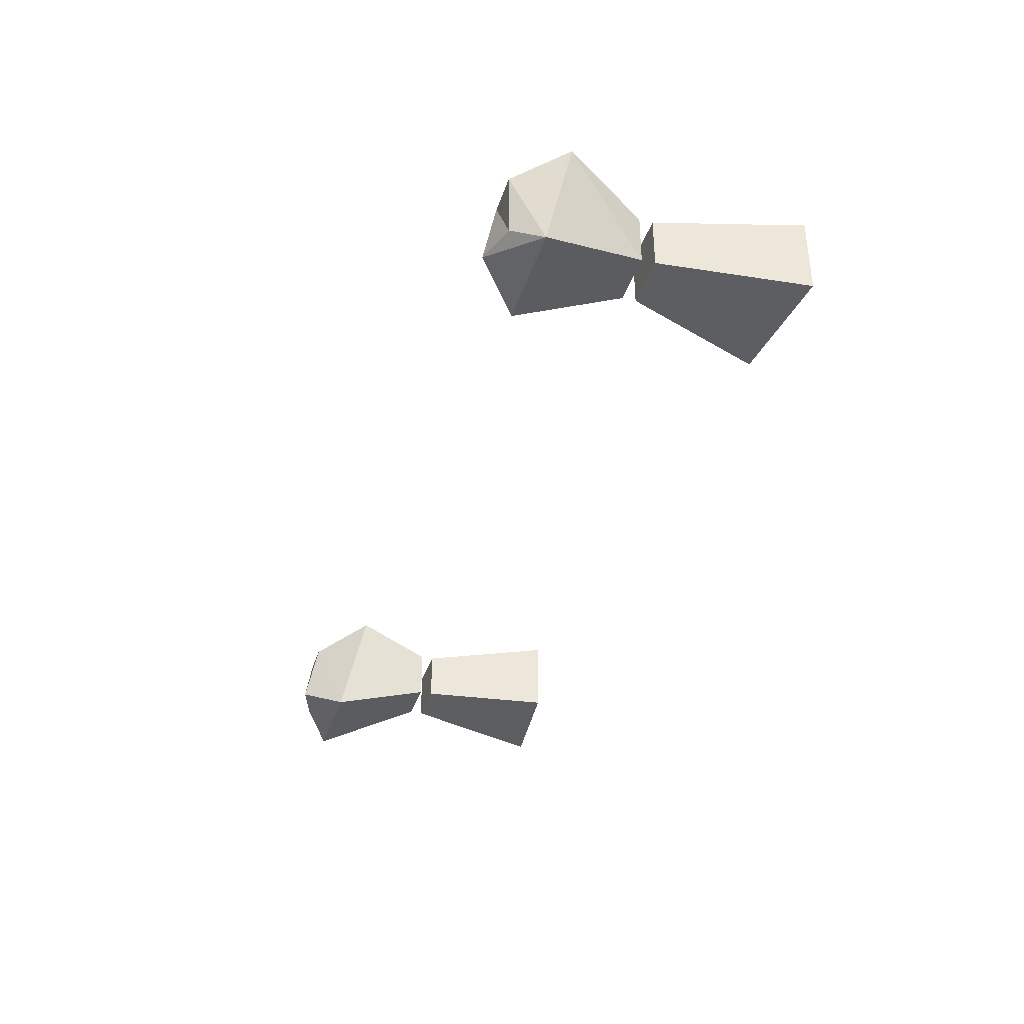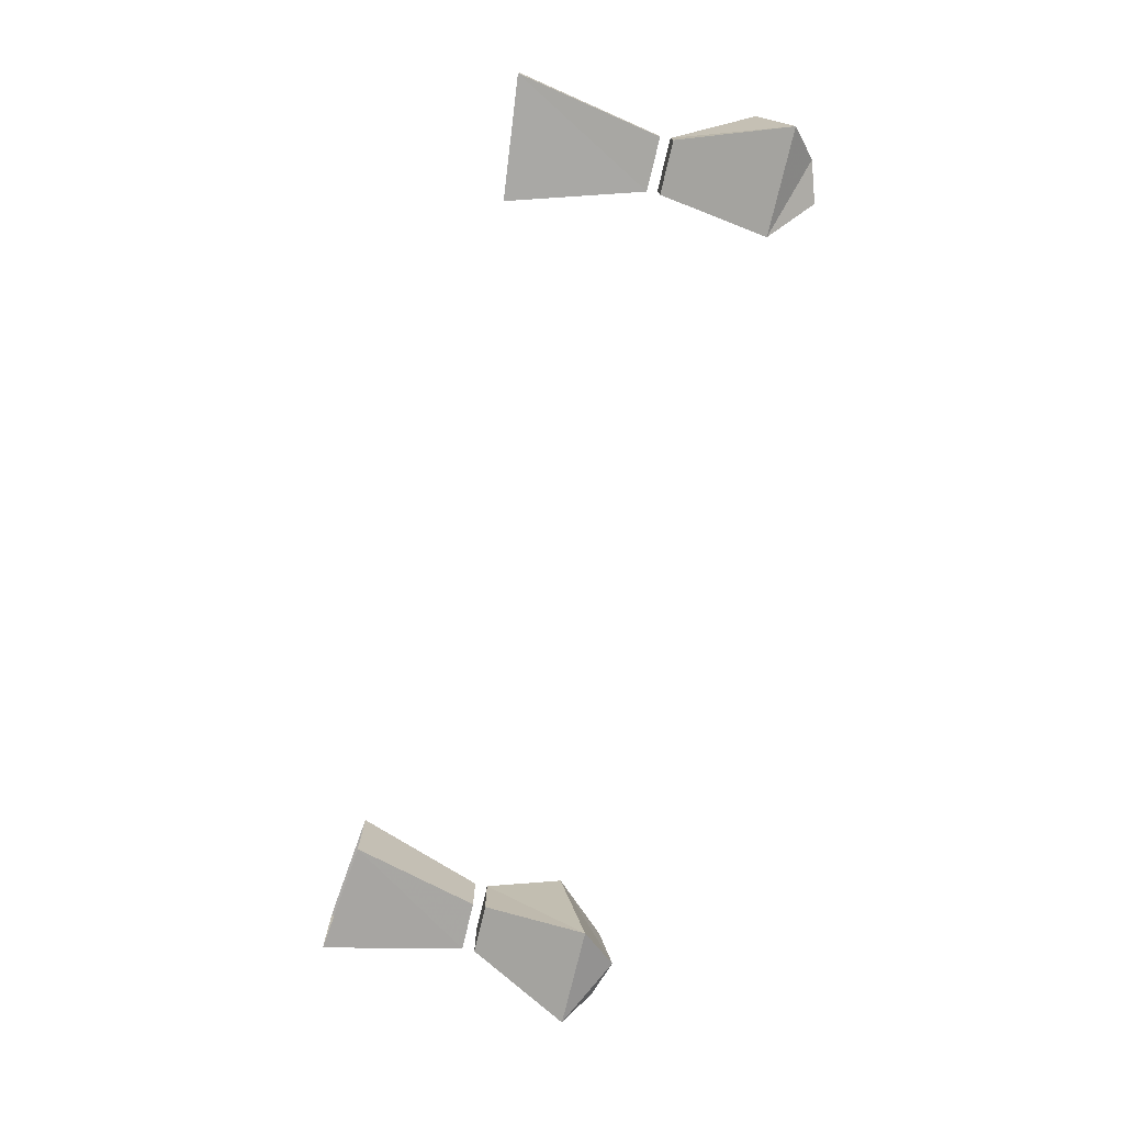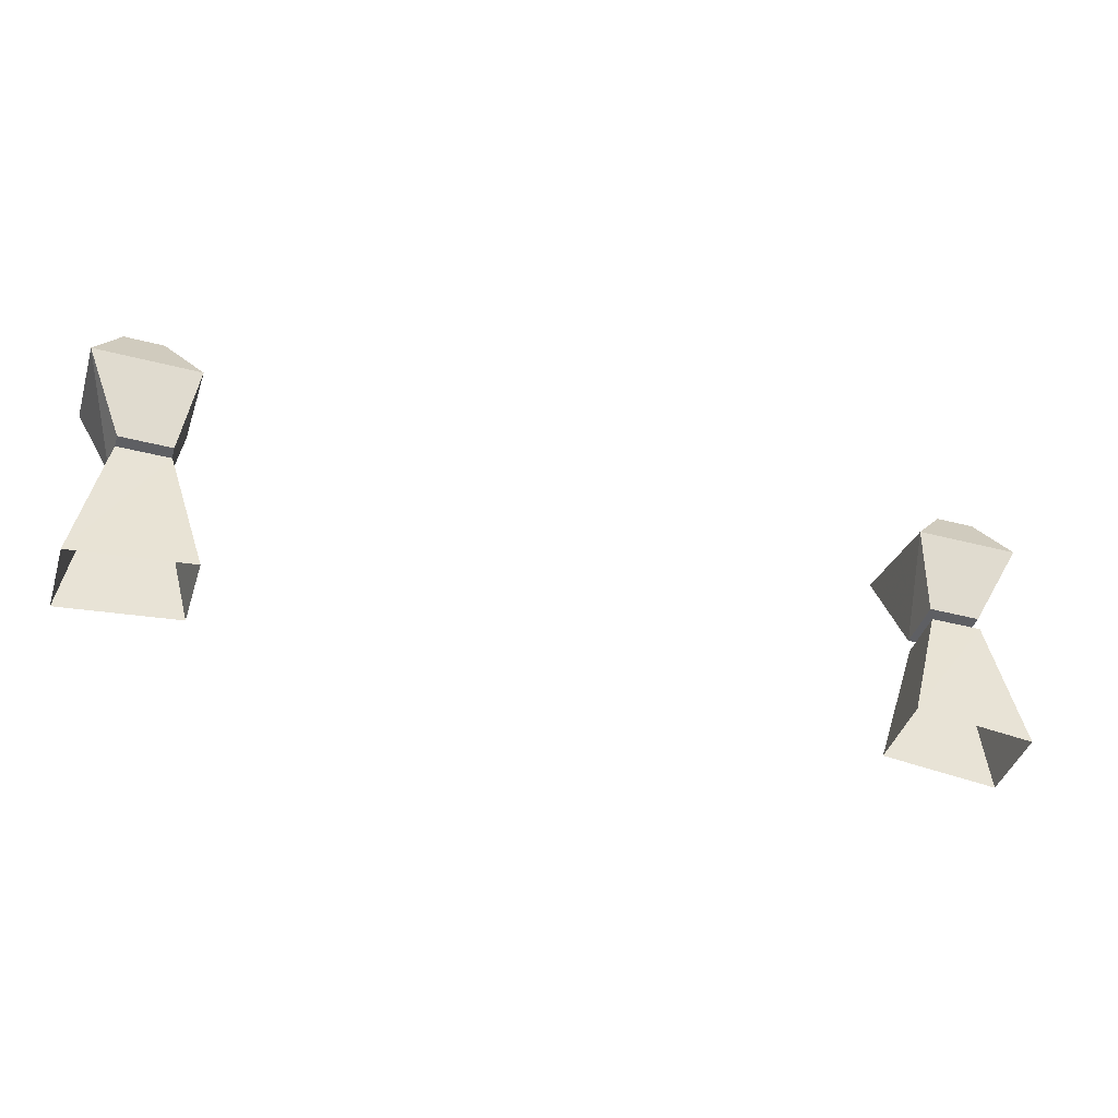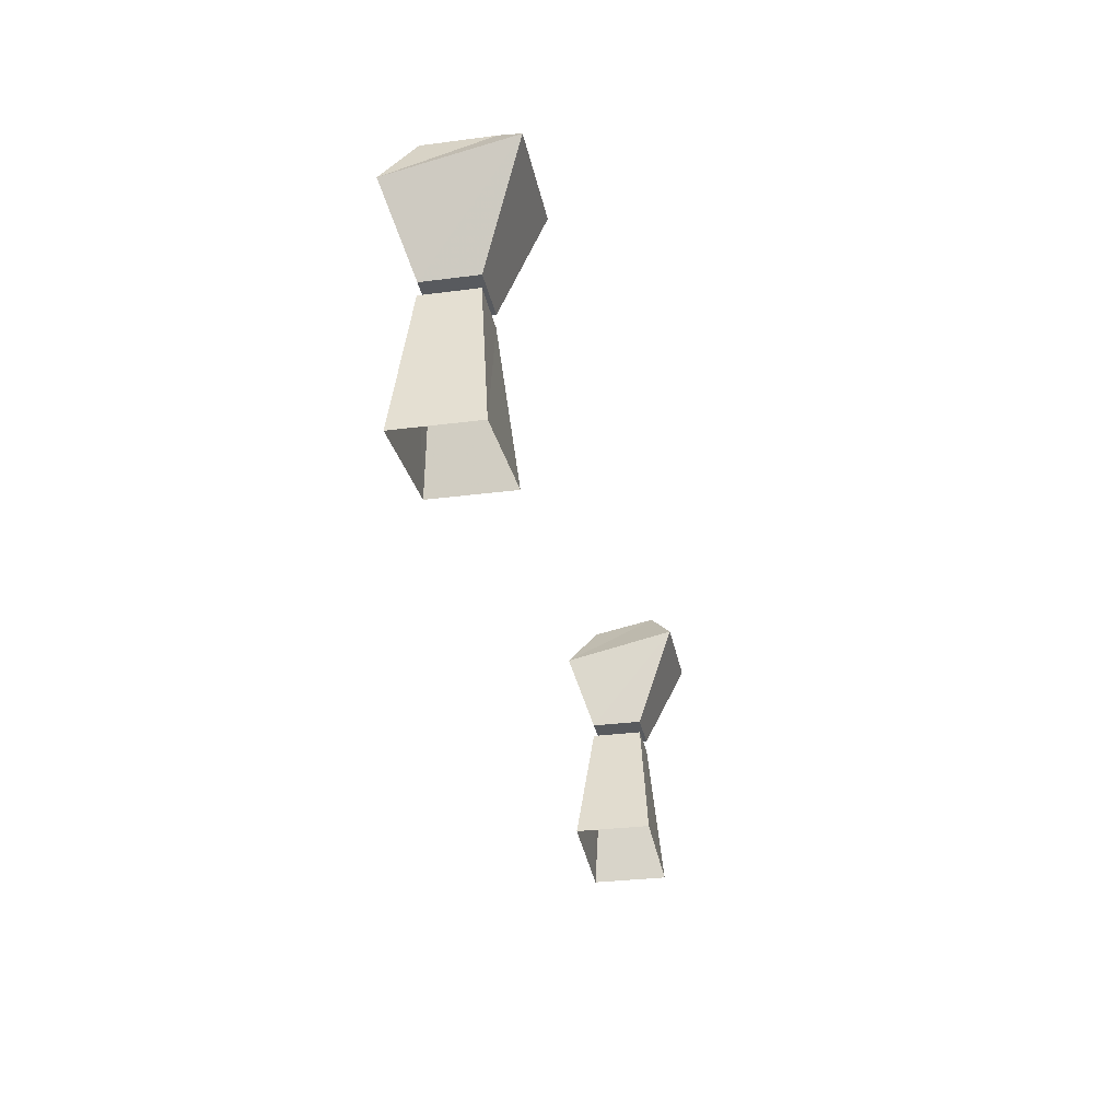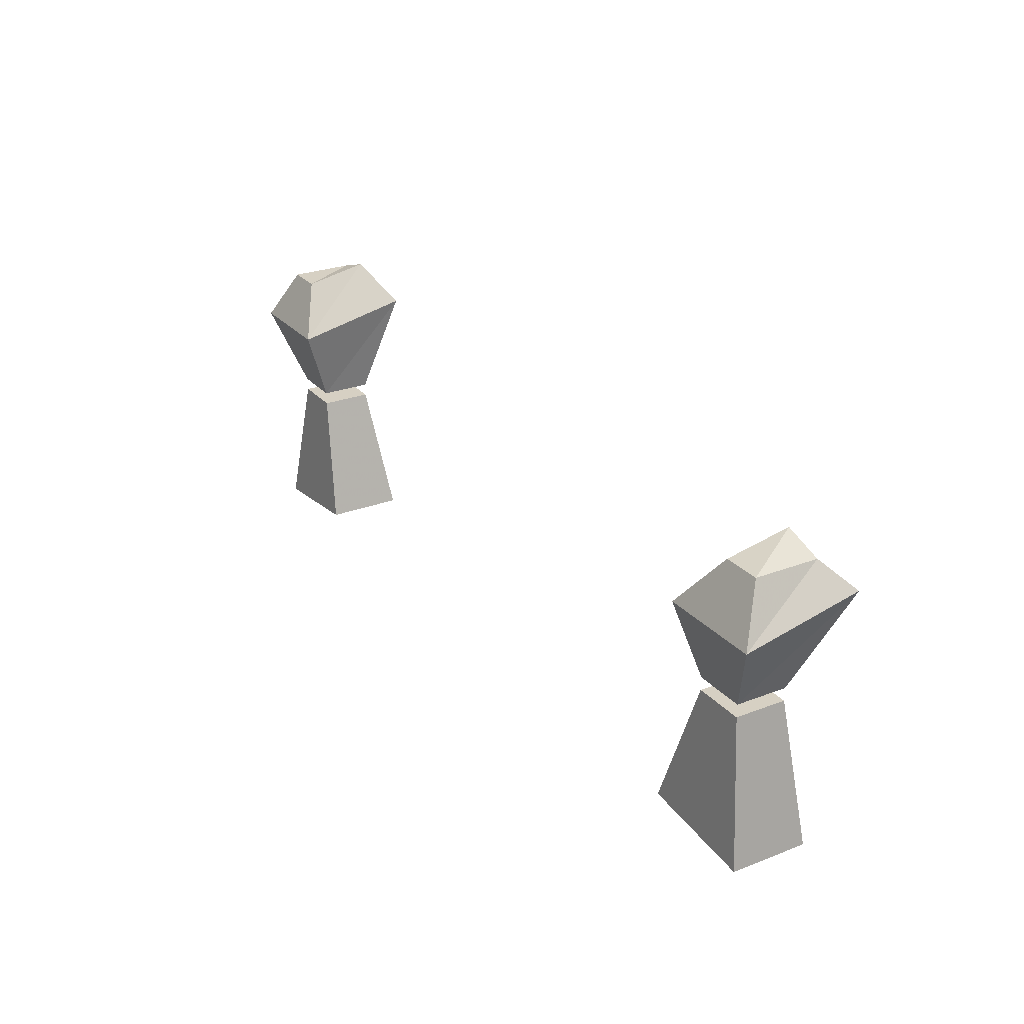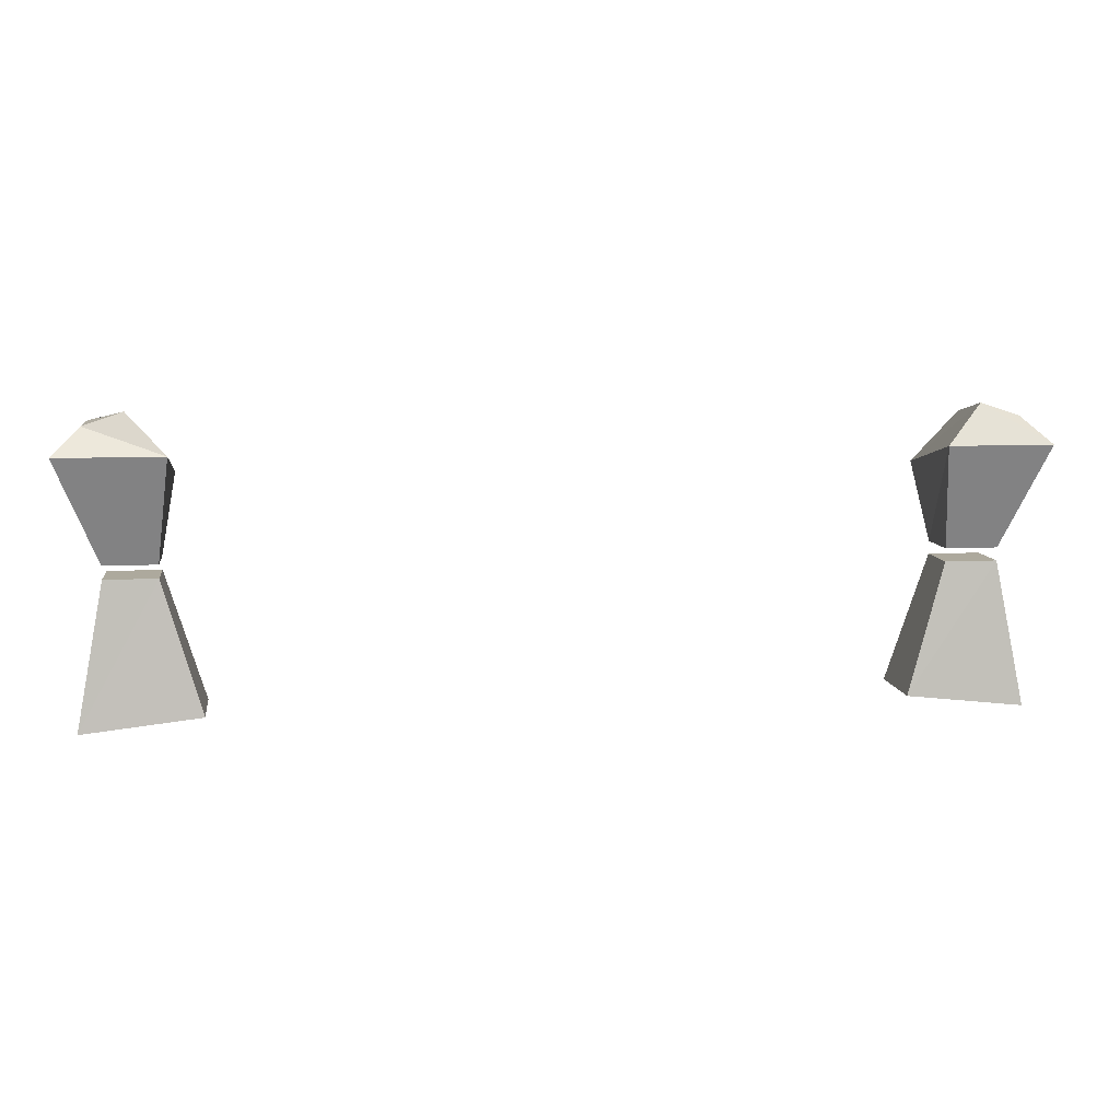
<metadata>
{"format":"obj","ext":"obj","renderer":"f3d","projection":"perspective","resolution":1024,"background":"white","views":[{"elev":-36.3,"azim":-106.8,"up":"+Z"},{"elev":-75.3,"azim":76.7,"up":"+Z"},{"elev":-41.9,"azim":-17.4,"up":"+Y"},{"elev":-30.6,"azim":100.7,"up":"+Y"},{"elev":26.5,"azim":58.9,"up":"+Y"},{"elev":8.8,"azim":172.2,"up":"+Y"}]}
</metadata>
<code>
v 0.2578 -0.7969 0.02344
v 0.2266 -0.7969 0.02344
v 0.2266 -0.7969 -0.007812
v 0.2578 -0.7969 -0.007812
v 0.2812 -0.7344 -0.03125
v 0.2812 -0.75 0.03906
v 0.2188 -0.75 0.03906
v 0.2188 -0.7344 -0.03125
v 0.2656 -0.7188 0.02344
v 0.2422 -0.7188 0.02344
v 0.2422 -0.7109 -0.01562
v 0.2656 -0.7188 -0.01562
v 0.2266 -0.8047 0.02344
v 0.2266 -0.8047 -0.007812
v 0.2031 -0.8828 -0.01562
v 0.2031 -0.8828 0.03125
v 0.2578 -0.8047 0.02344
v 0.2578 -0.8047 -0.007812
v 0.2734 -0.8906 -0.01562
v 0.2734 -0.8906 0.03125
v -0.2578 -0.7969 -0.007812
v -0.2266 -0.7969 -0.007812
v -0.2266 -0.7969 0.02344
v -0.2578 -0.7969 0.02344
v -0.2812 -0.75 0.03906
v -0.2812 -0.7344 -0.03125
v -0.2188 -0.7344 -0.03125
v -0.2188 -0.75 0.03906
v -0.2422 -0.7188 0.02344
v -0.2656 -0.7188 0.02344
v -0.2656 -0.7188 -0.01562
v -0.2422 -0.7109 -0.01562
v -0.2031 -0.8828 0.03125
v -0.2031 -0.8828 -0.01562
v -0.2266 -0.8047 -0.007812
v -0.2266 -0.8047 0.02344
v -0.2734 -0.8906 0.03125
v -0.2578 -0.8047 0.02344
v -0.2734 -0.8906 -0.01562
v -0.2578 -0.8047 -0.007812
f 1 2 3
f 1 3 4
f 1 4 5
f 1 5 6
f 1 6 7
f 1 7 2
f 2 7 3
f 3 7 8
f 3 8 5
f 3 5 4
f 6 9 10
f 6 10 7
f 7 10 8
f 8 10 11
f 8 11 12
f 8 12 5
f 5 12 6
f 6 12 9
f 9 12 11
f 9 11 10
f 21 22 23
f 21 23 24
f 21 24 25
f 21 25 26
f 21 26 27
f 21 27 22
f 22 27 23
f 23 27 28
f 23 28 25
f 23 25 24
f 28 29 30
f 28 30 25
f 25 30 26
f 26 30 31
f 26 31 32
f 26 32 27
f 27 32 28
f 28 32 29
f 29 32 31
f 29 31 30
f 33 34 35
f 33 35 36
f 33 36 37
f 37 36 38
f 37 38 39
f 39 38 40
f 39 40 34
f 34 40 35
f 35 40 36
f 36 40 38
f 13 14 15
f 13 15 16
f 13 16 17
f 14 18 19
f 14 19 15
f 17 16 20
f 17 20 18
f 18 20 19
f 13 17 14
f 14 17 18

</code>
